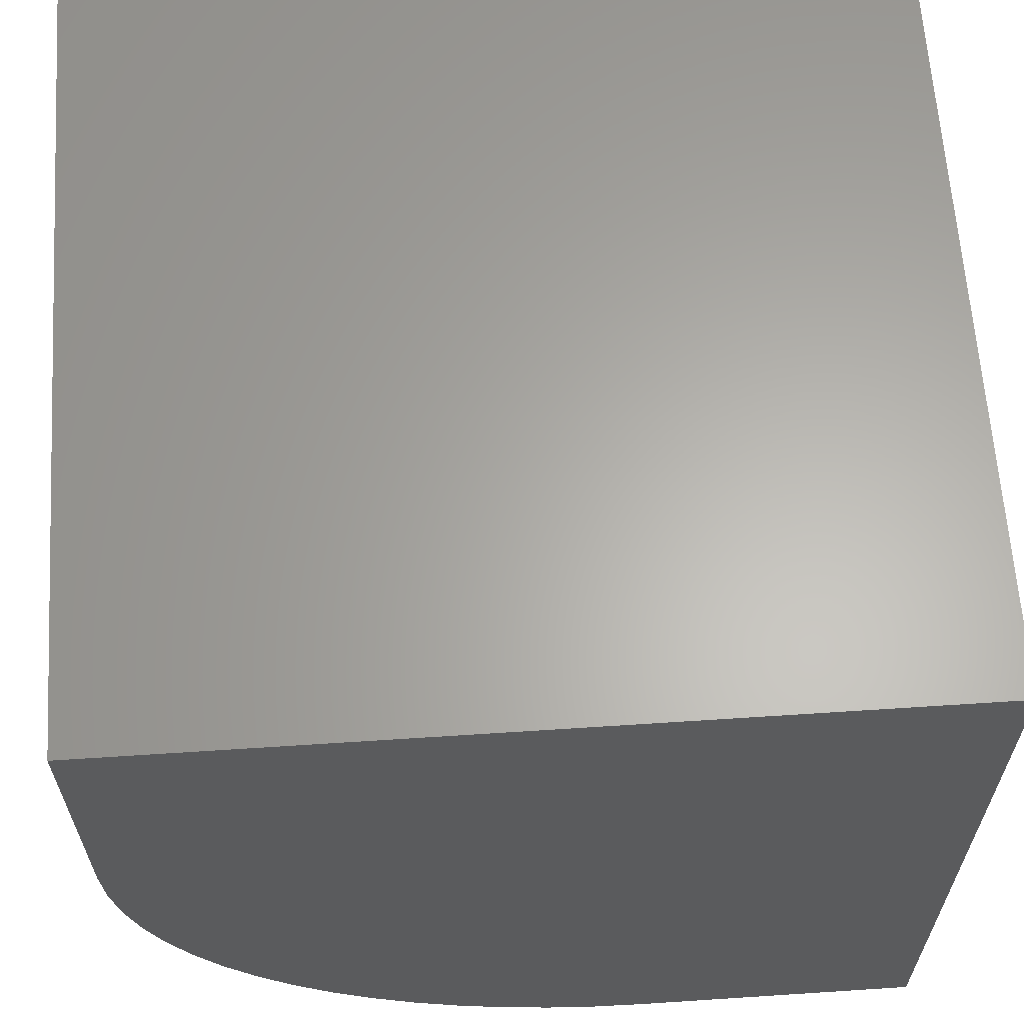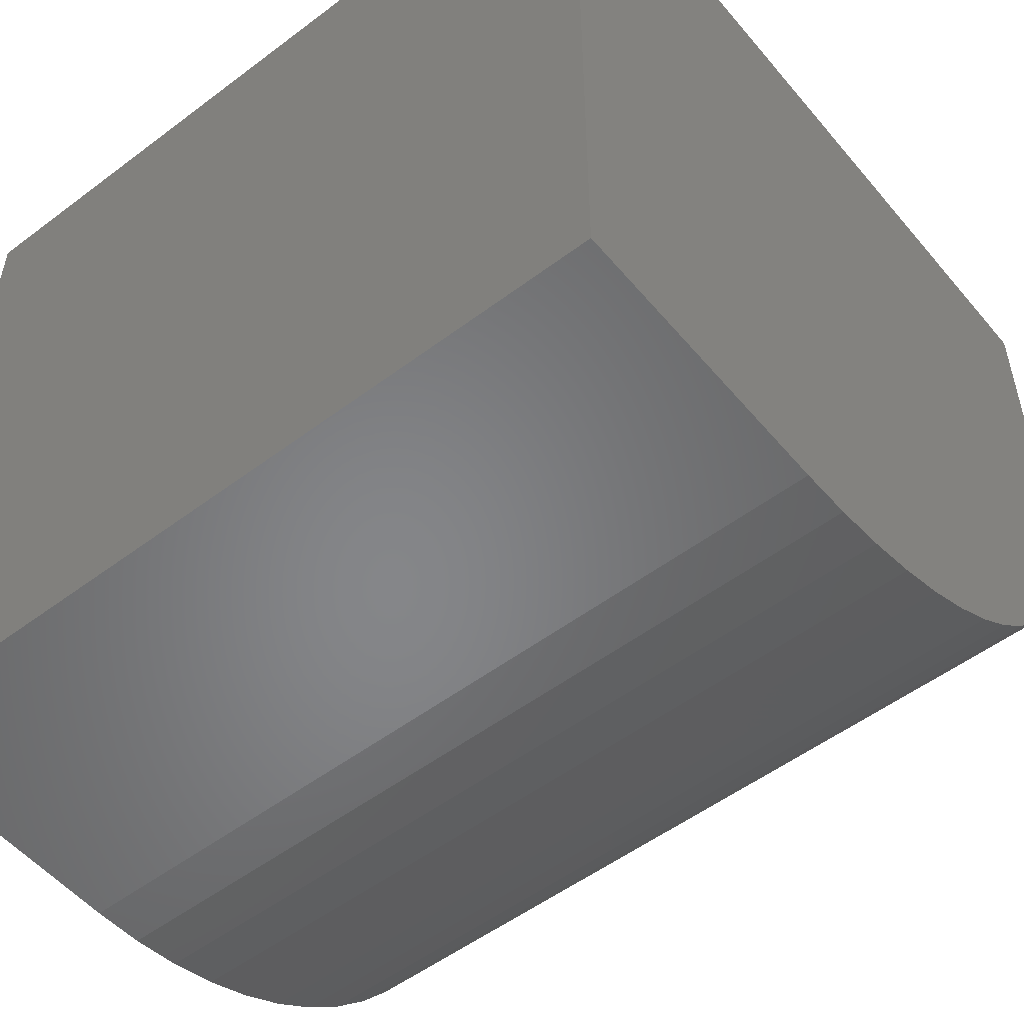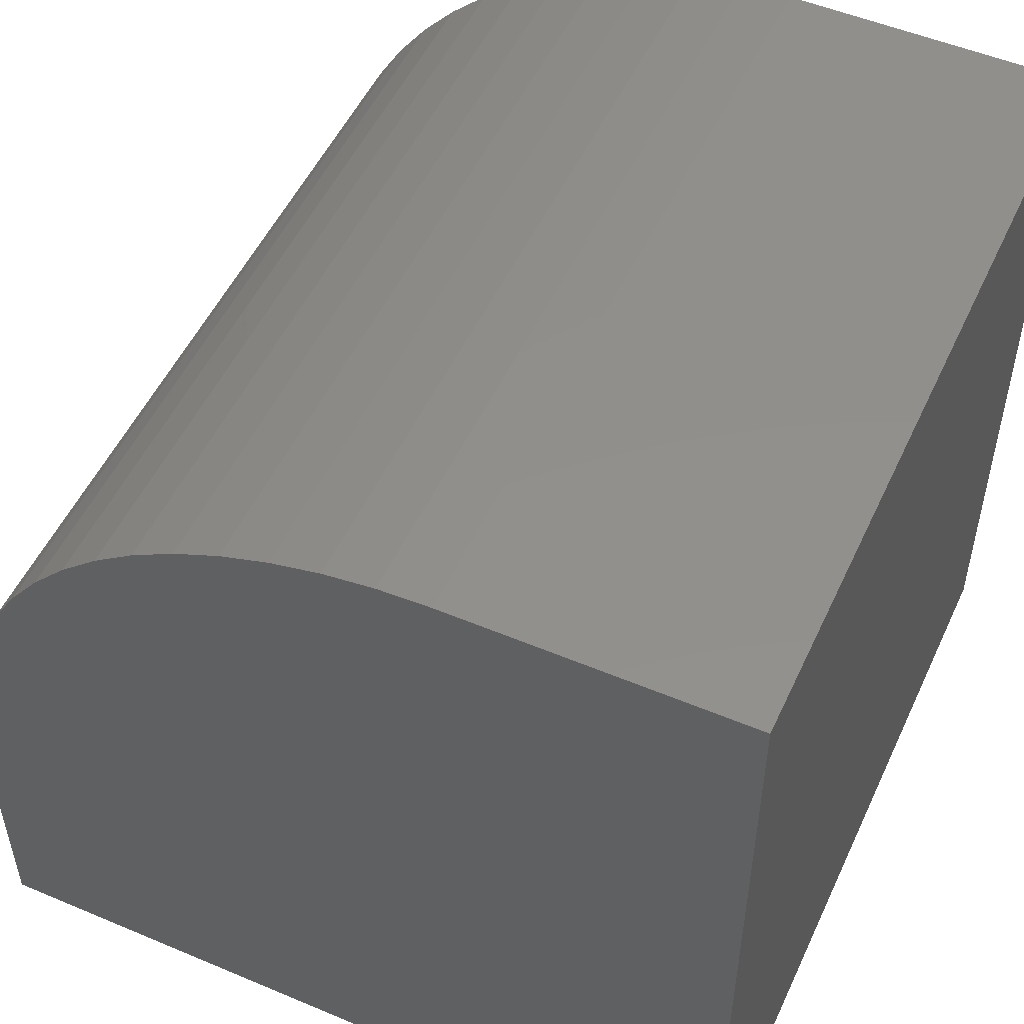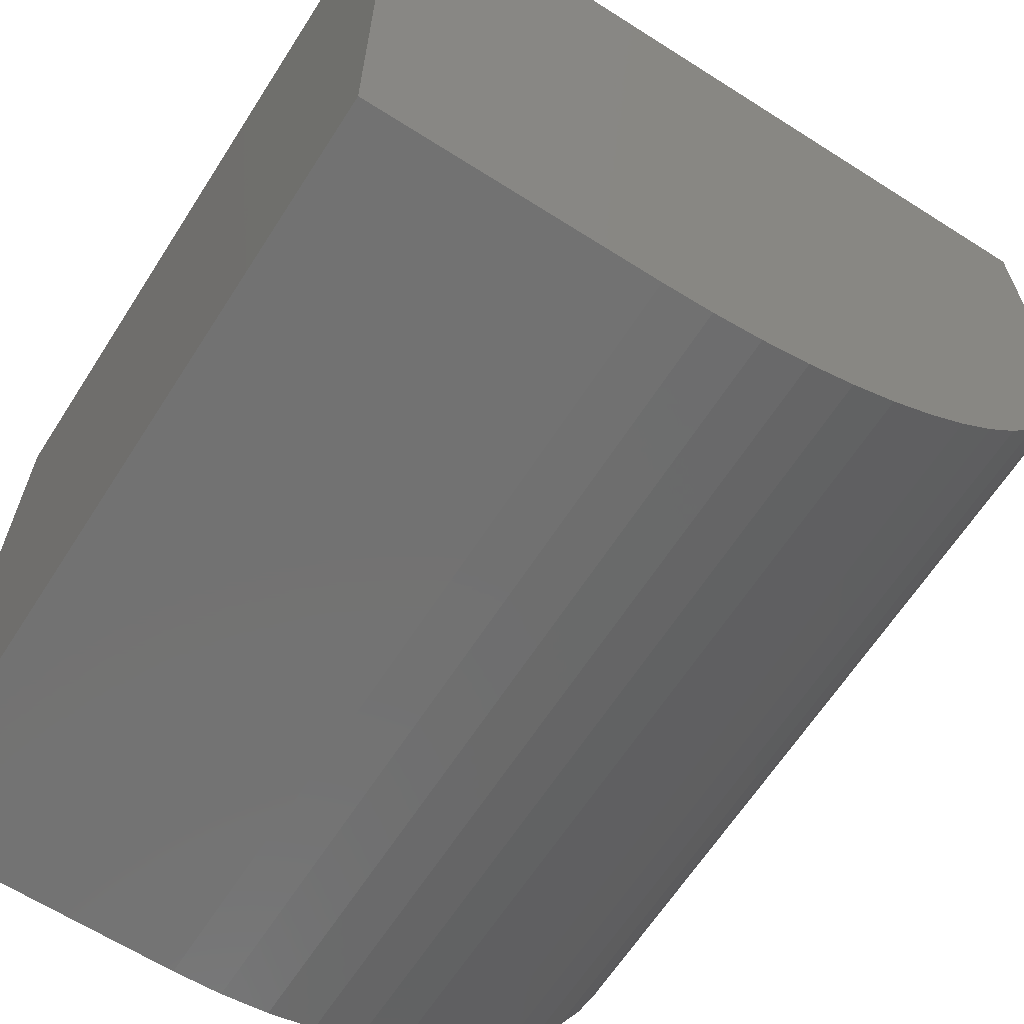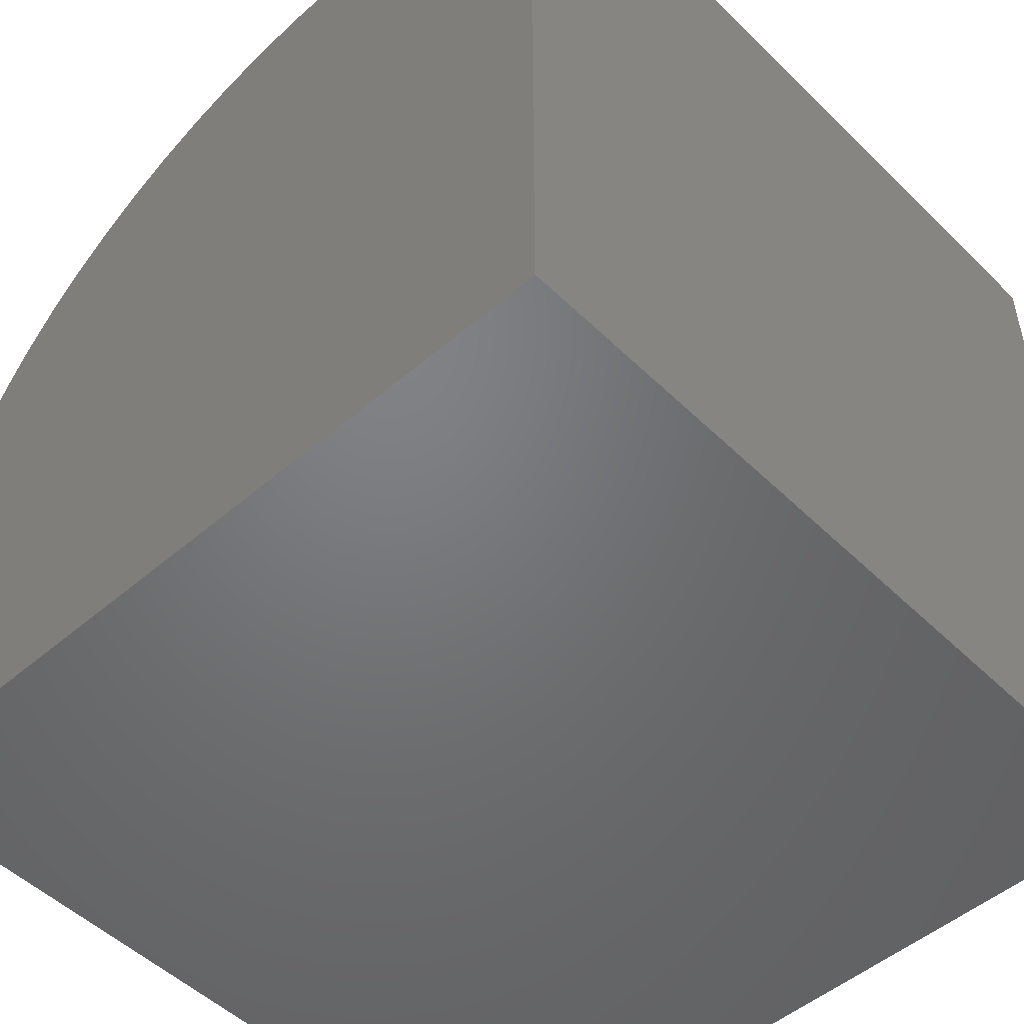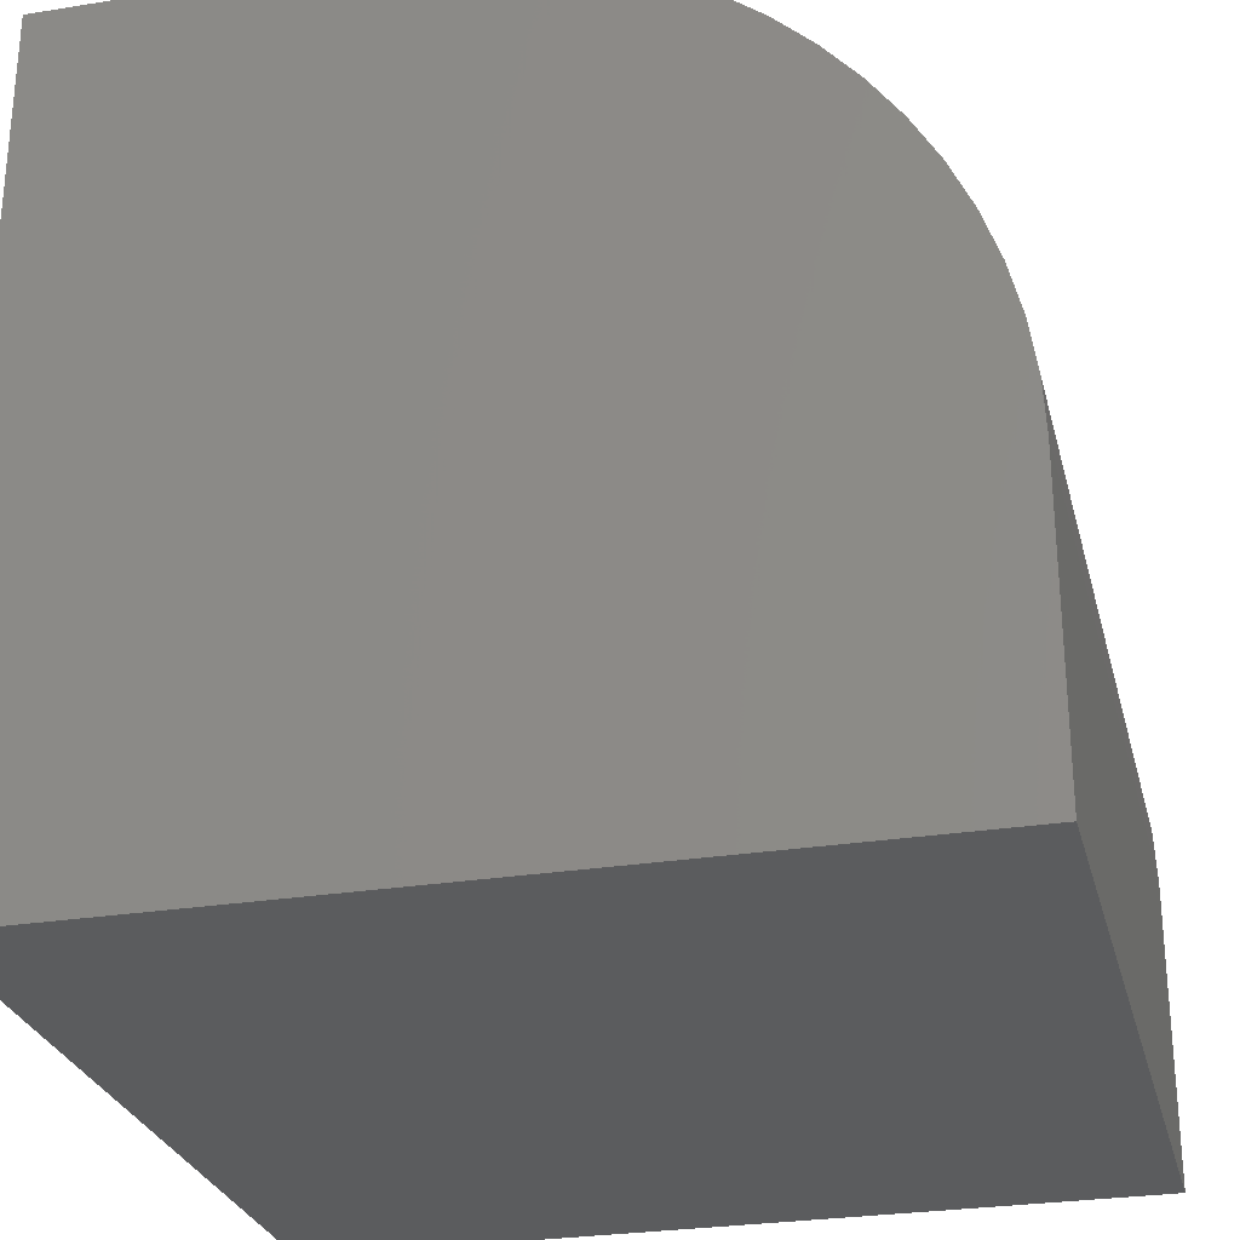
<metadata>
{"format":"stl","ext":"stl","renderer":"f3d","projection":"perspective","resolution":1024,"background":"white","views":[{"elev":63.2,"azim":86.2,"up":"+Y"},{"elev":-53.0,"azim":-141.1,"up":"+Y"},{"elev":51.9,"azim":114.5,"up":"+Z"},{"elev":-64.4,"azim":-122.7,"up":"+Y"},{"elev":-50.3,"azim":133.2,"up":"+Z"},{"elev":-27.7,"azim":-76.2,"up":"+Z"}]}
</metadata>
<code>
# stl→obj: 40 verts, 76 faces
v 0 6.407 10
v 0 10 10
v 0 10 0
v 0 5.779 9.969
v 0 0 0
v 0 0 3.593
v 0 0.03085 4.221
v 0 0.1231 4.843
v 0 0.2759 5.453
v 0 0.4877 6.045
v 0 0.7566 6.613
v 0 1.08 7.152
v 0 1.454 7.657
v 0 1.877 8.123
v 0 2.343 8.546
v 0 2.848 8.92
v 0 3.387 9.243
v 0 3.955 9.512
v 0 4.547 9.724
v 0 5.157 9.877
v 10 6.407 10
v 10 10 10
v 10 0 3.593
v 10 0 0
v 10 10 0
v 10 5.779 9.969
v 10 5.157 9.877
v 10 0.2759 5.453
v 10 0.4877 6.045
v 10 0.7566 6.613
v 10 0.1231 4.843
v 10 0.03085 4.221
v 10 3.387 9.243
v 10 2.848 8.92
v 10 2.343 8.546
v 10 1.877 8.123
v 10 1.454 7.657
v 10 1.08 7.152
v 10 4.547 9.724
v 10 3.955 9.512
f 1 2 3
f 1 3 4
f 3 5 6
f 6 7 3
f 3 7 8
f 3 8 9
f 9 10 3
f 3 10 11
f 3 11 12
f 12 13 3
f 3 13 14
f 3 14 15
f 15 16 3
f 3 16 17
f 3 17 18
f 18 19 3
f 3 19 20
f 3 20 4
f 21 22 1
f 1 22 2
f 23 24 25
f 22 21 25
f 25 21 26
f 25 26 27
f 28 25 29
f 29 25 30
f 28 31 25
f 25 31 32
f 25 32 23
f 33 34 25
f 25 34 35
f 25 35 36
f 36 37 25
f 25 37 38
f 25 38 30
f 27 39 25
f 25 39 40
f 25 40 33
f 3 25 5
f 5 25 24
f 22 25 2
f 2 25 3
f 6 5 23
f 23 5 24
f 21 1 4
f 21 4 26
f 26 4 20
f 26 20 27
f 27 20 19
f 27 19 39
f 39 19 18
f 39 18 40
f 40 18 17
f 40 17 33
f 33 17 16
f 33 16 34
f 34 16 15
f 34 15 35
f 35 15 14
f 35 14 36
f 36 14 13
f 36 13 37
f 37 13 12
f 37 12 38
f 38 12 11
f 38 11 30
f 30 11 10
f 30 10 29
f 29 10 9
f 29 9 28
f 28 9 8
f 28 8 31
f 31 8 7
f 31 7 32
f 32 7 6
f 32 6 23

</code>
